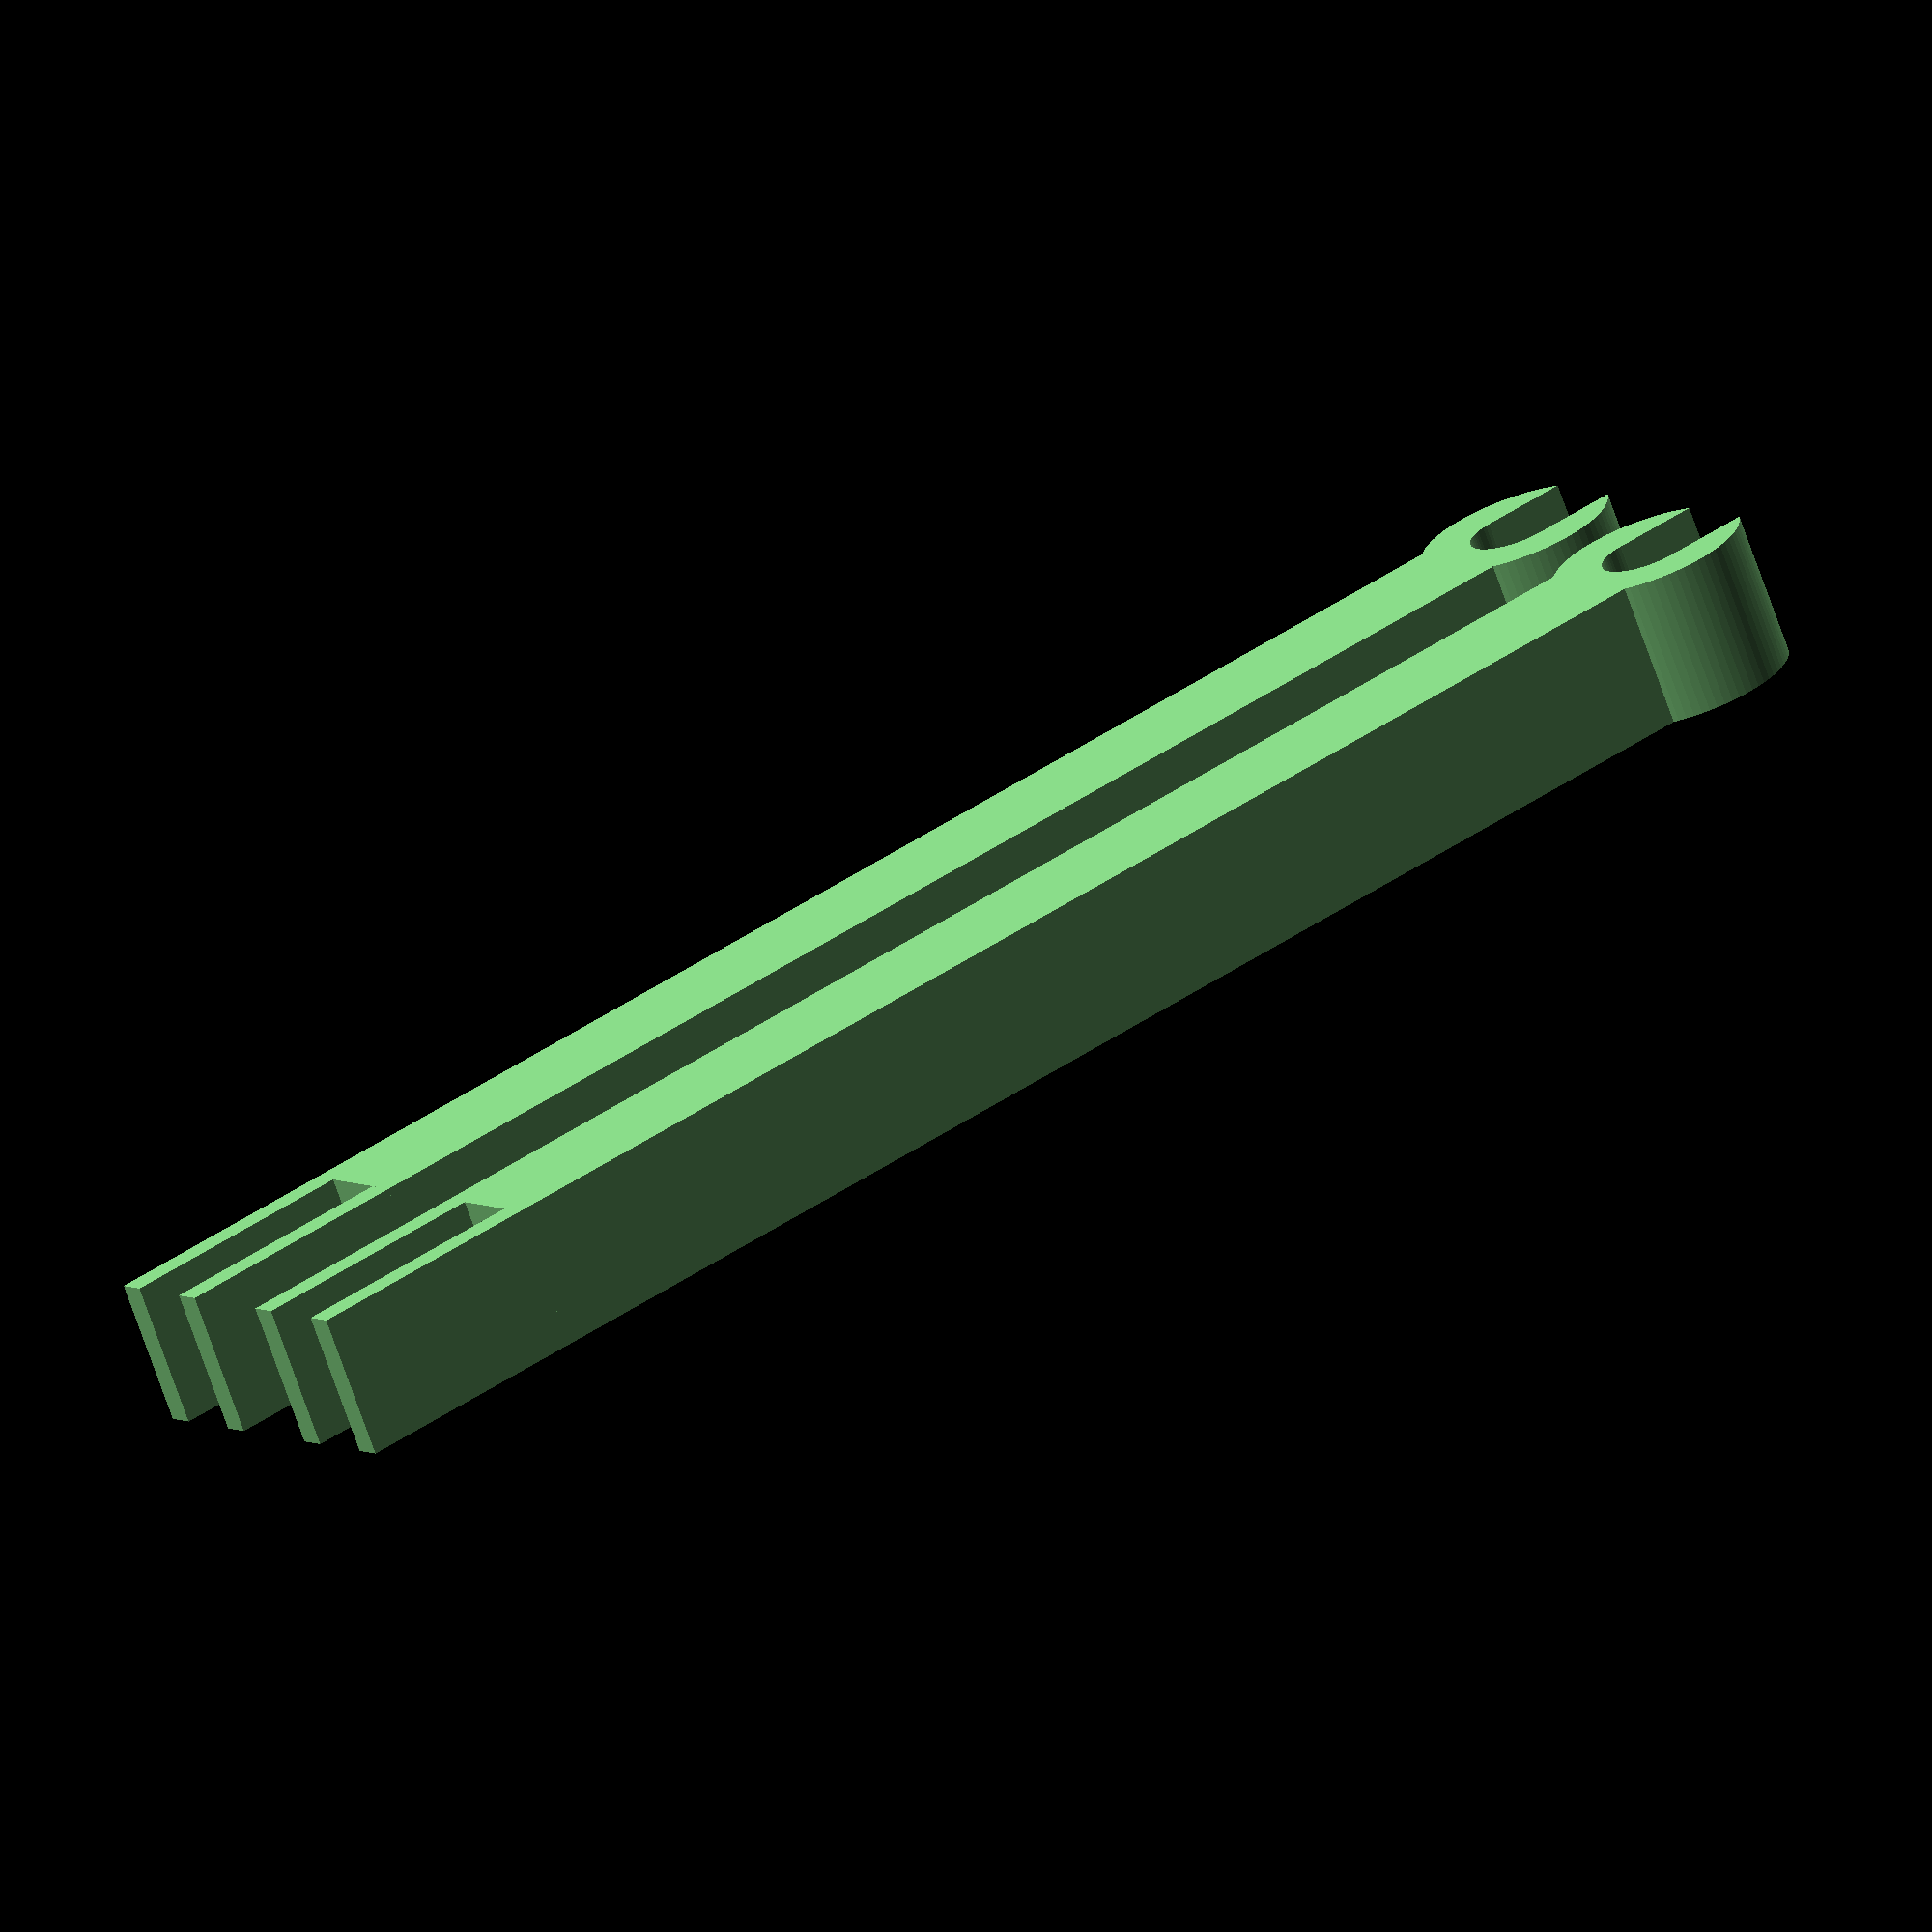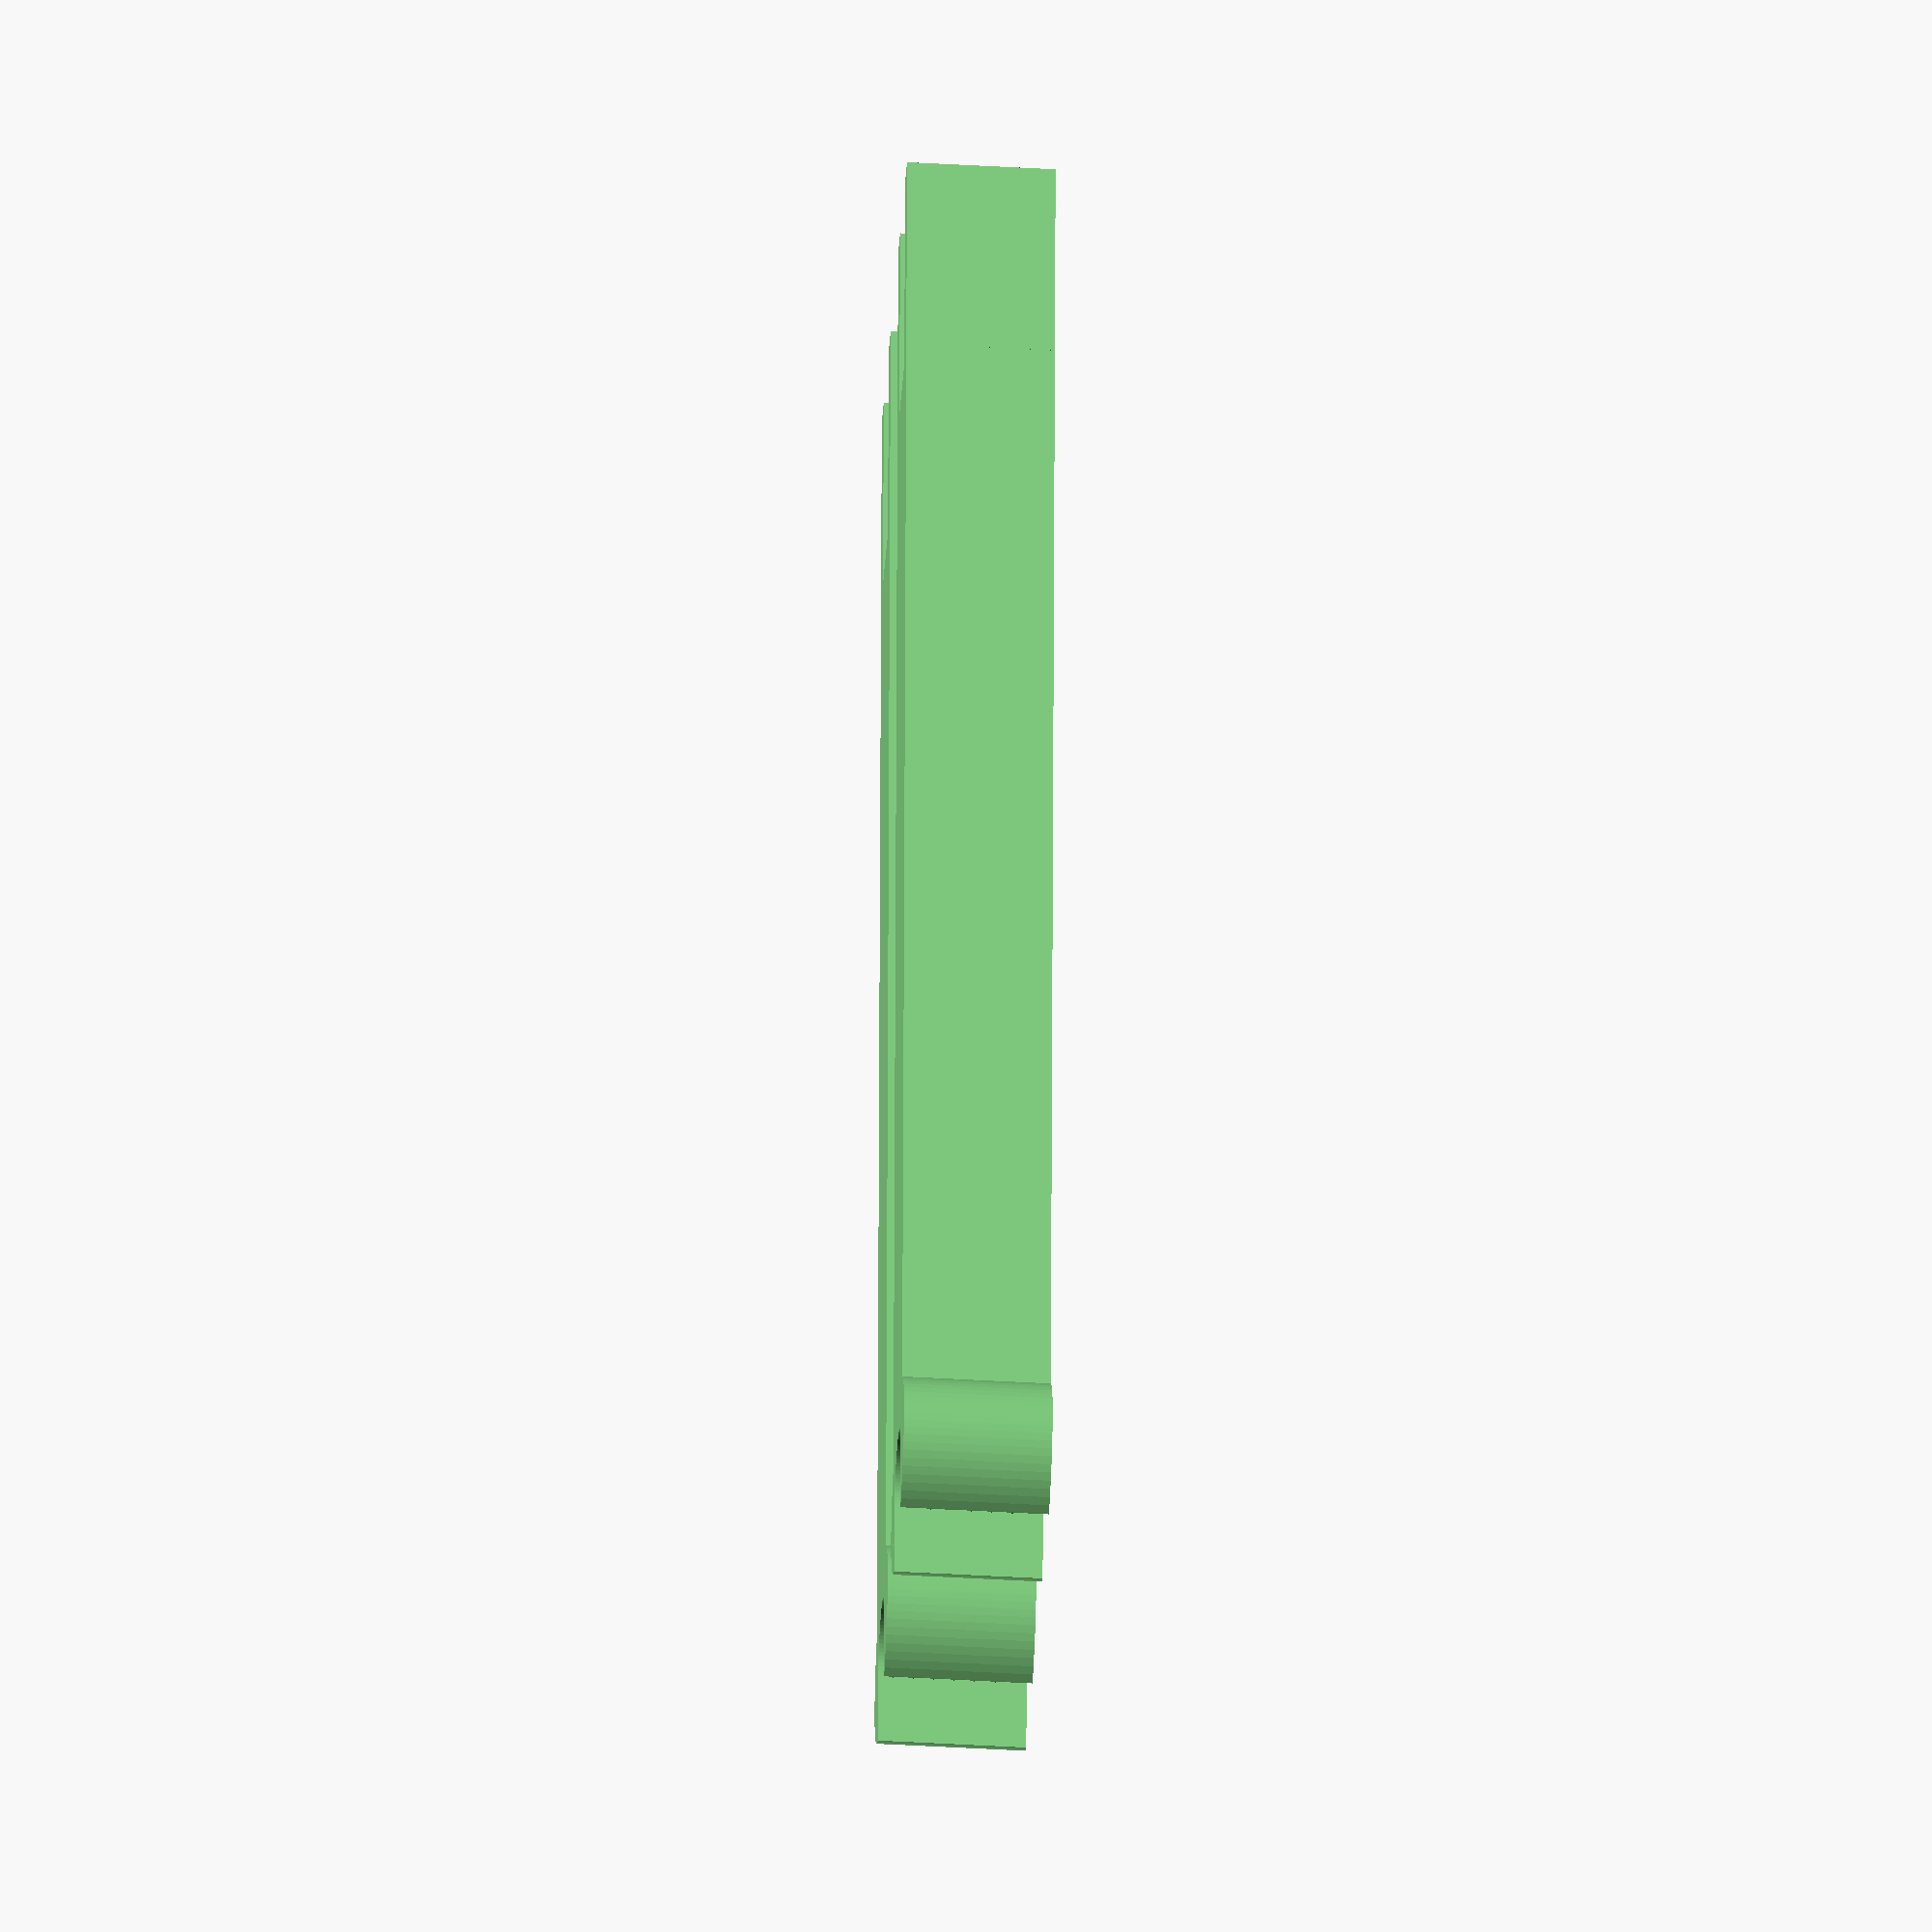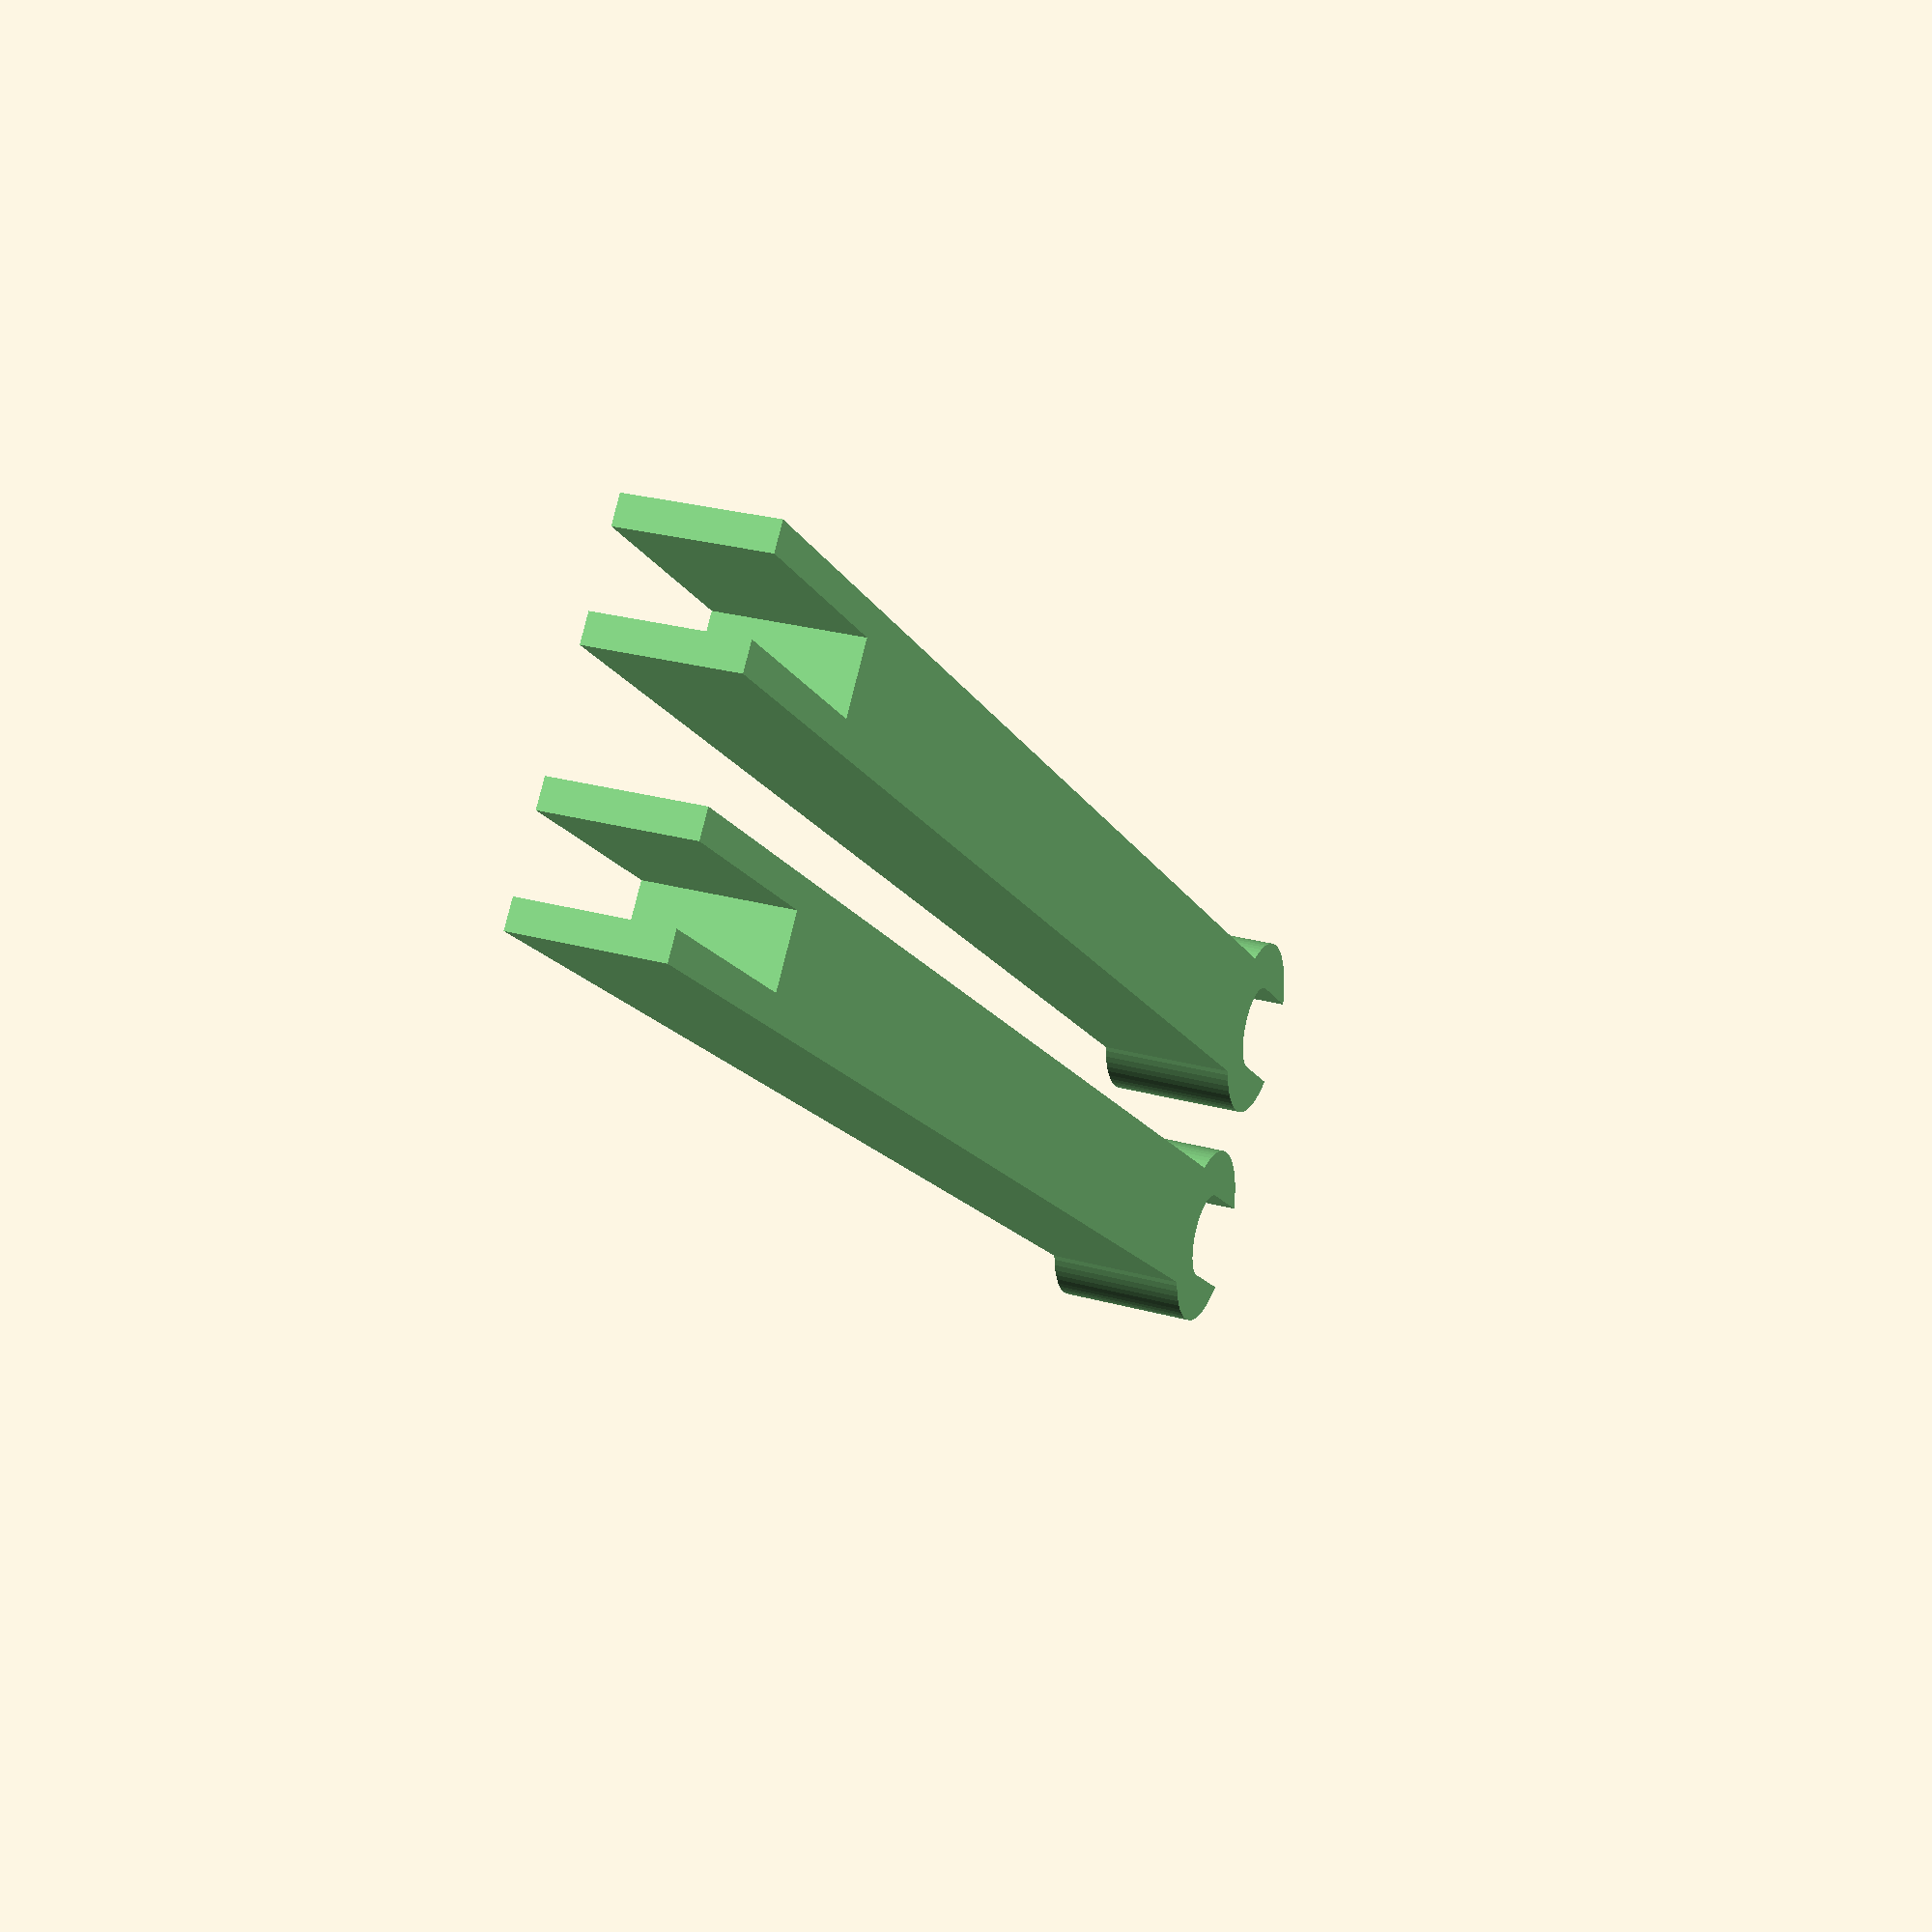
<openscad>
$fn=75  ;

module myHolder(){
    translate([-25,0,0]){
        translate([0, 7.5+3, 0])
            linear_extrude(15){
                points = [[0,0], [25+3,0], [25+3, 3], [0,3]];
                polygon(points);
            };

        translate([0, 0, 0])
            linear_extrude(15){
                points = [[0,0], [25+3,0], [25+3, 3], [0,3]];
                polygon(points);
            };
    }

    difference(){
        union(){
            translate([0, 0, 0])
                linear_extrude(15){
                    points = [[0,0], [0, 7.5+2*3], [155, 7.5+2*3], [155, 0]];
                    polygon(points);
                };

            translate([150, (7.5+2*3)/2, 0]){
                linear_extrude(15){
                    circle(d = 20);
                }
            }
        }

        union(){
            translate([150, (7.5+2*3)/2, -0.5]){
                linear_extrude(17){
                    circle(d = 9.5);
                }
            }
            
            translate([150, (7.5+2*3)/2 - 9.5/2, -0.5]){
                linear_extrude(17){
                    points = [[0,0], [0, 9.5], [15, 9.5], [15, 0]];
                    polygon(points);
                }
            }
        }
    }

}

color([0.5, 0.8, 0.5]) {
    translate([25, 0, 0])
        myHolder();

    translate([25, 25, 0])
        myHolder();
}


</openscad>
<views>
elev=71.2 azim=214.2 roll=199.3 proj=o view=wireframe
elev=225.6 azim=272.5 roll=93.8 proj=o view=wireframe
elev=331.2 azim=39.7 roll=292.1 proj=p view=solid
</views>
